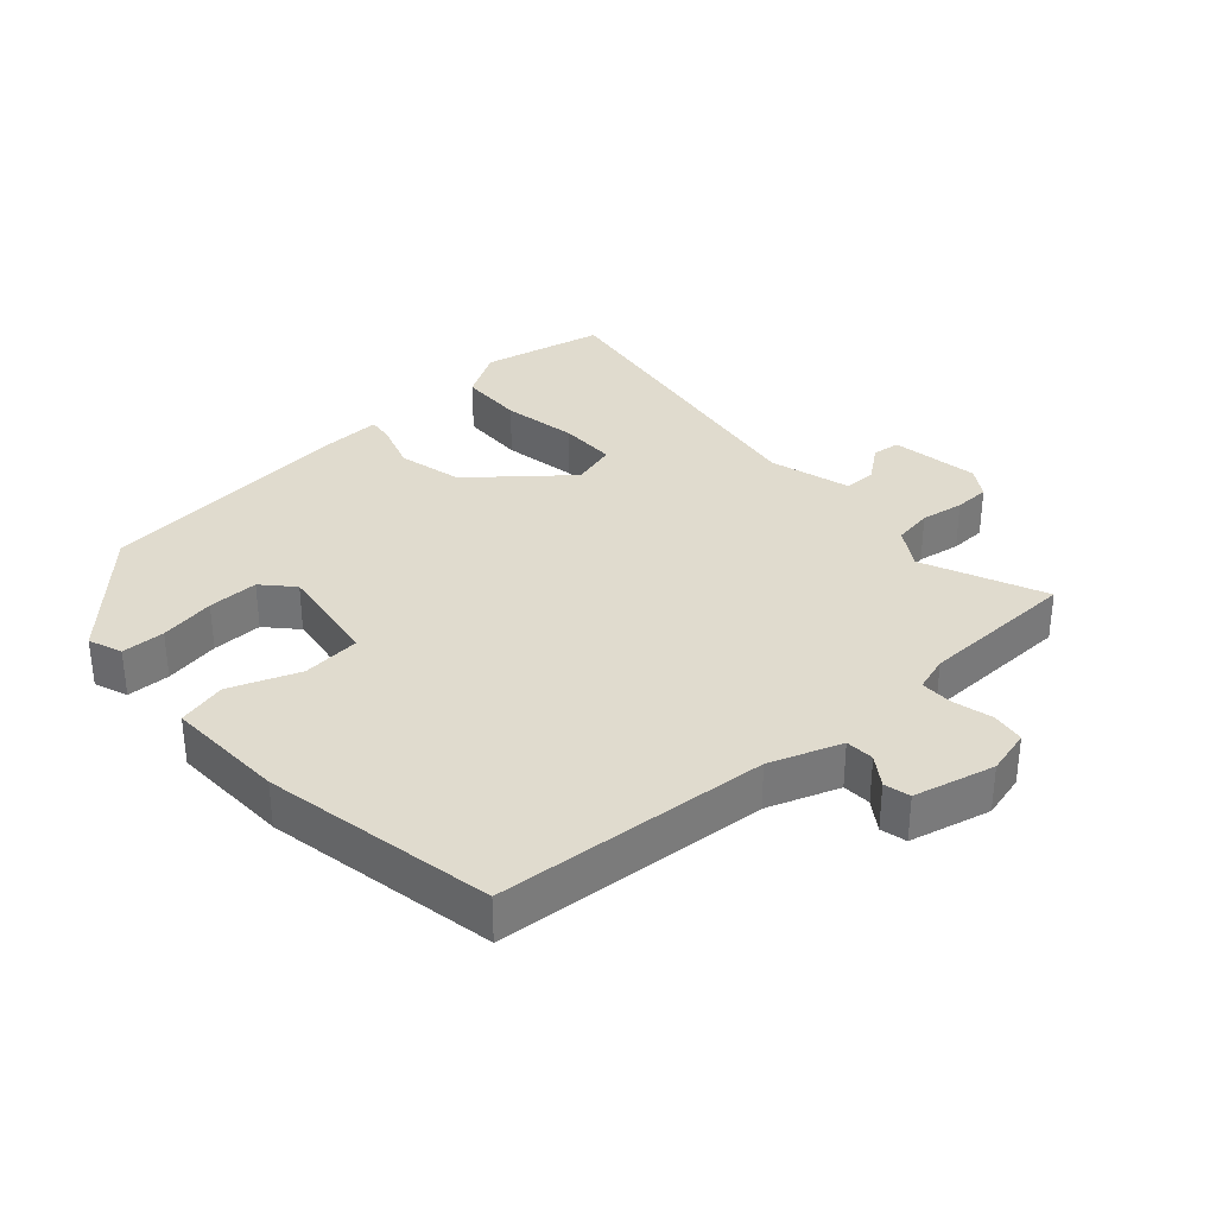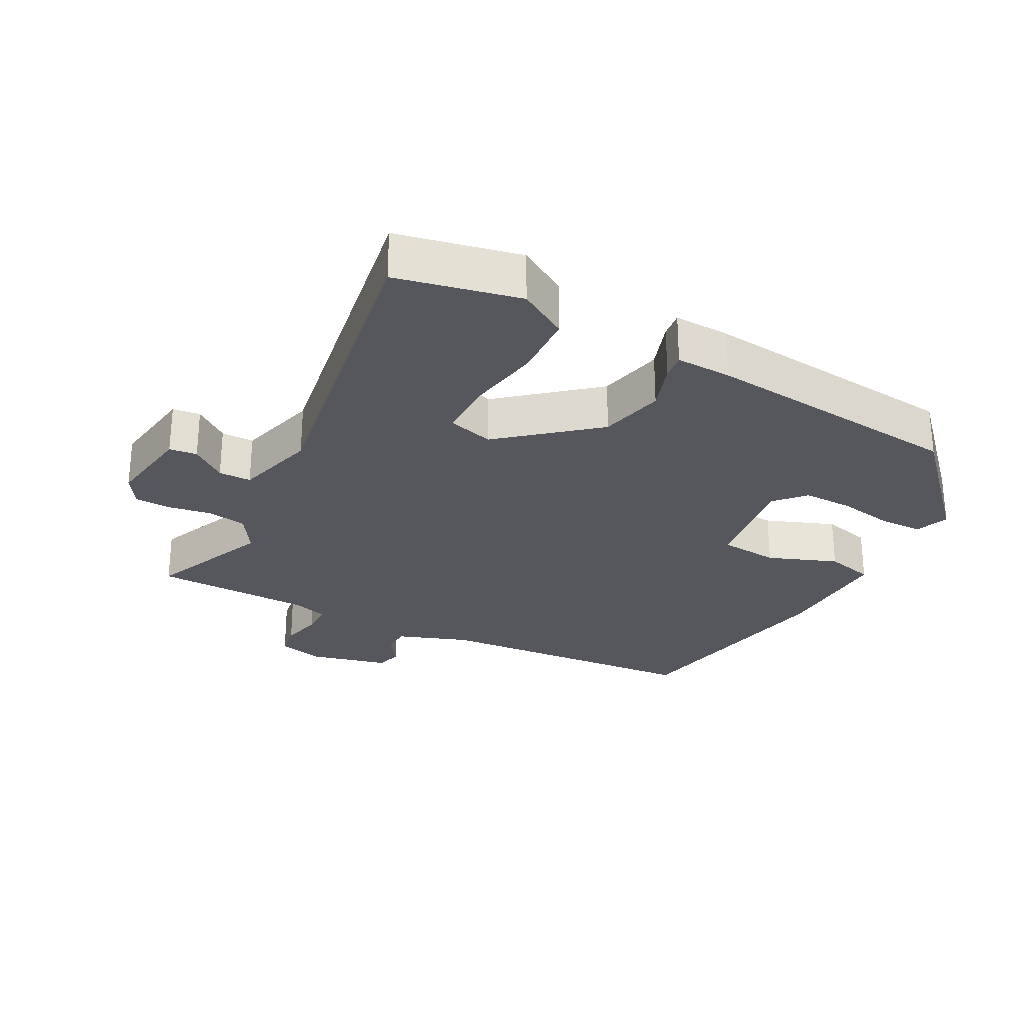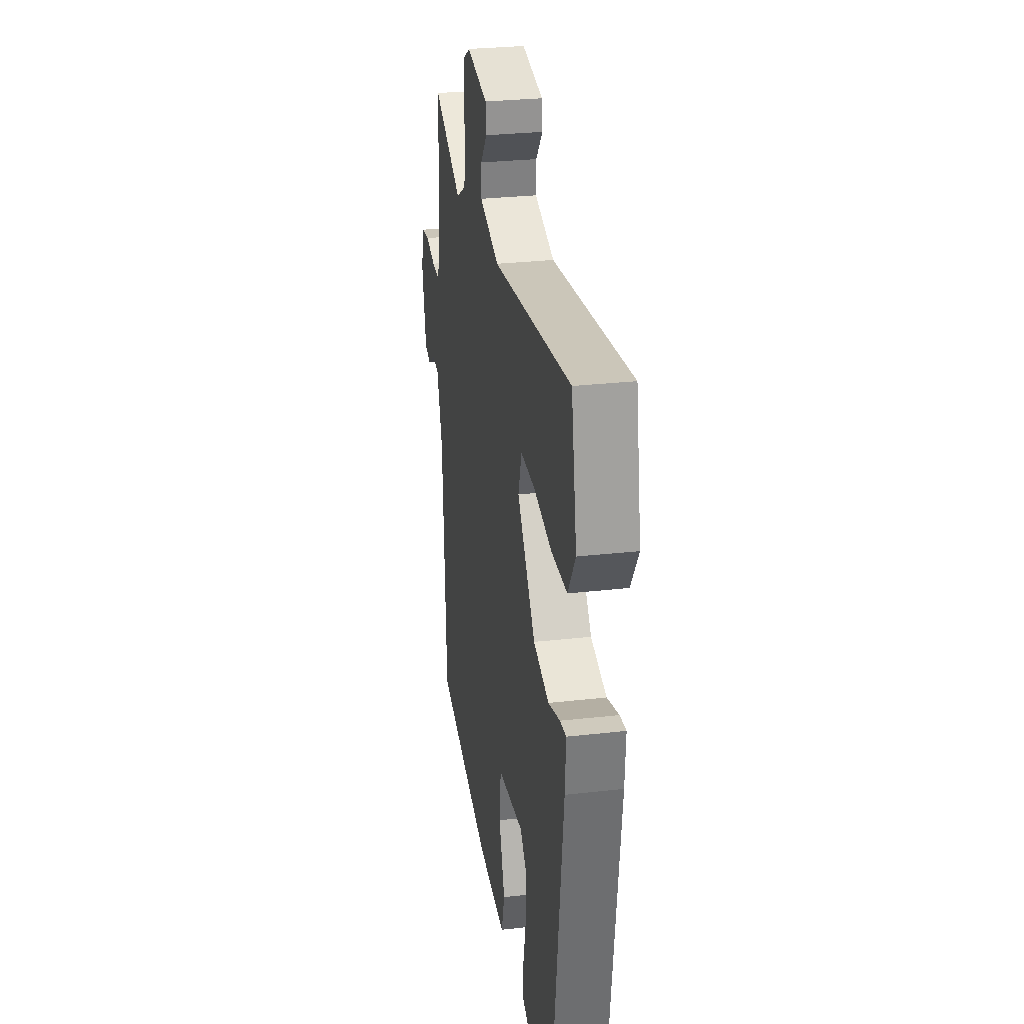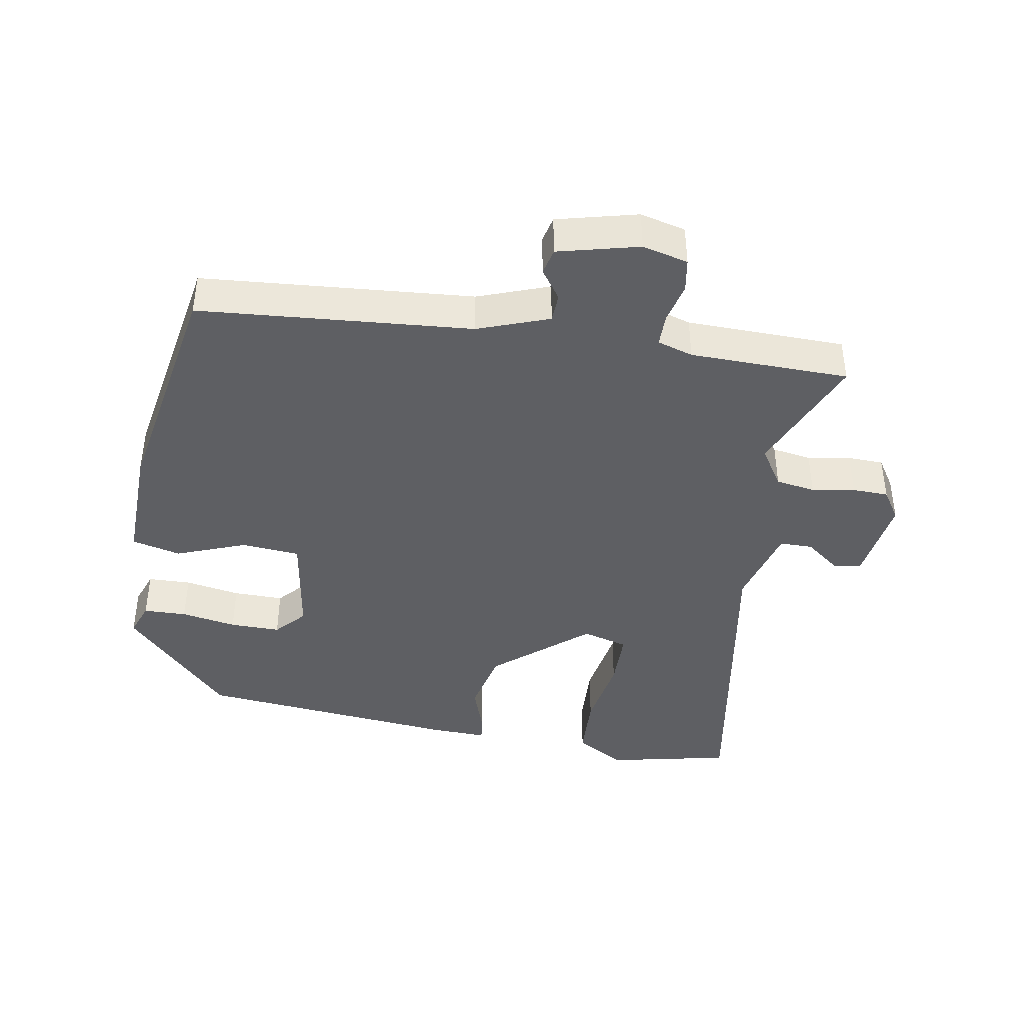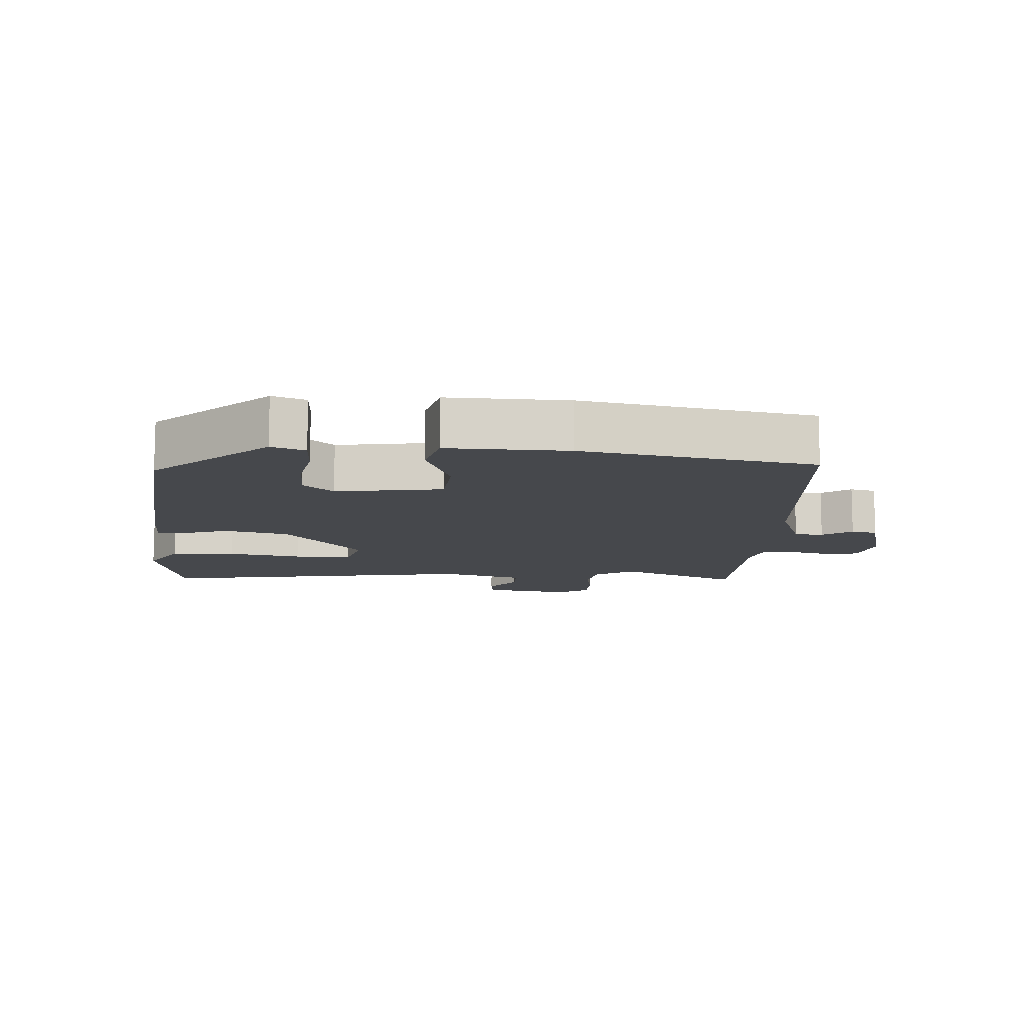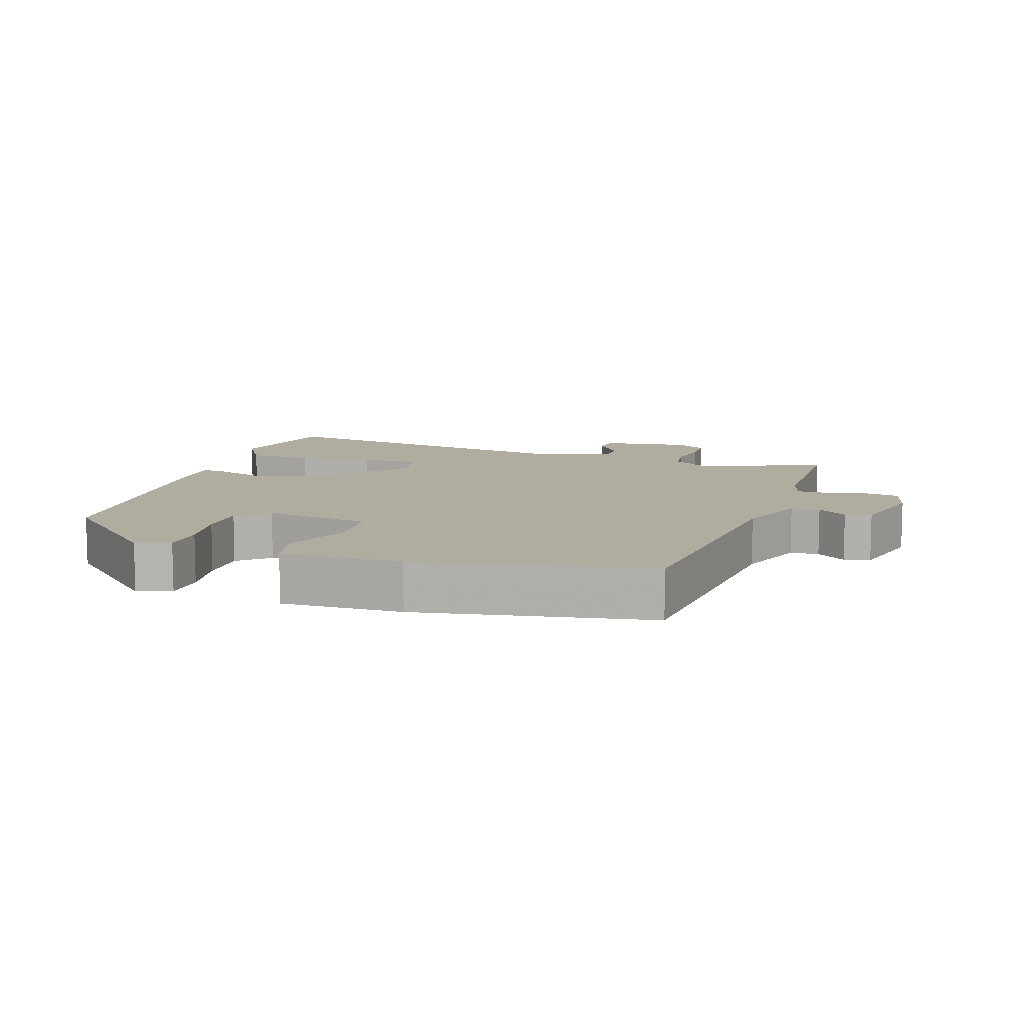
<metadata>
{"format":"obj","ext":"obj","renderer":"f3d","projection":"perspective","resolution":1024,"background":"white","views":[{"elev":33.5,"azim":-130.8,"up":"+Y"},{"elev":-27.5,"azim":63.5,"up":"+Y"},{"elev":29.0,"azim":80.4,"up":"+Z"},{"elev":-41.8,"azim":-98.2,"up":"+Y"},{"elev":-11.3,"azim":177.7,"up":"+Y"},{"elev":10.0,"azim":-160.1,"up":"+Y"}]}
</metadata>
<code>
v -0.485 0.07 0.548
v -0.304 0.07 0.466
v -0.244 0.07 0.502
v -0.233 0.07 0.561
v -0.242 0.07 0.626
v -0.239 0.07 0.68
v -0.193 0.07 0.708
v -0.061 0.07 0.685
v -0.057 0.07 0.643
v -0.098 0.07 0.592
v -0.099 0.07 0.543
v 0.023 0.07 0.506
v 0.509 0.07 0.574
v 0.544 0.07 0.388
v 0.498 0.07 0.315
v 0.4 0.07 0.313
v 0.288 0.07 0.335
v 0.201 0.07 0.336
v 0.18 0.07 0.268
v 0.293 0.07 0.126
v 0.39 0.07 0.101
v 0.463 0.07 0.124
v 0.502 0.07 0.128
v 0.497 0.07 0.044
v 0.447 0.07 -0.35
v 0.275 0.07 -0.504
v 0.225 0.07 -0.484
v 0.225 0.07 -0.419
v 0.242 0.07 -0.336
v 0.245 0.07 -0.26
v 0.201 0.07 -0.218
v 0.04 0.07 -0.239
v 0.03 0.07 -0.327
v 0.067 0.07 -0.432
v 0.047 0.07 -0.505
v -0.134 0.07 -0.496
v -0.48 0.07 -0.424
v -0.502 0.07 -0.015
v -0.538 0.07 0.093
v -0.581 0.07 0.096
v -0.626 0.07 0.066
v -0.665 0.07 0.076
v -0.692 0.07 0.198
v -0.673 0.07 0.266
v -0.623 0.07 0.273
v -0.563 0.07 0.257
v -0.514 0.07 0.256
v -0.496 0.07 0.309
v -0.485 0 0.548
v -0.304 0 0.466
v -0.244 0 0.502
v -0.233 0 0.561
v -0.242 0 0.626
v -0.239 0 0.68
v -0.193 0 0.708
v -0.061 0 0.685
v -0.057 0 0.643
v -0.098 0 0.592
v -0.099 0 0.543
v 0.023 0 0.506
v 0.509 0 0.574
v 0.544 0 0.388
v 0.498 0 0.315
v 0.4 0 0.313
v 0.288 0 0.335
v 0.201 0 0.336
v 0.18 0 0.268
v 0.293 0 0.126
v 0.39 0 0.101
v 0.463 0 0.124
v 0.502 0 0.128
v 0.497 0 0.044
v 0.447 0 -0.35
v 0.275 0 -0.504
v 0.225 0 -0.484
v 0.225 0 -0.419
v 0.242 0 -0.336
v 0.245 0 -0.26
v 0.201 0 -0.218
v 0.04 0 -0.239
v 0.03 0 -0.327
v 0.067 0 -0.432
v 0.047 0 -0.505
v -0.134 0 -0.496
v -0.48 0 -0.424
v -0.502 0 -0.015
v -0.538 0 0.093
v -0.581 0 0.096
v -0.626 0 0.066
v -0.665 0 0.076
v -0.692 0 0.198
v -0.673 0 0.266
v -0.623 0 0.273
v -0.563 0 0.257
v -0.514 0 0.256
v -0.496 0 0.309
f 44 45 46
f 43 44 46
f 42 43 46
f 41 42 46
f 40 41 46
f 39 40 46 47
f 38 39 47 48
f 48 1 2
f 38 48 2
f 37 38 2
f 36 37 2
f 35 36 2
f 34 35 2
f 33 34 2
f 27 28 29
f 26 27 29
f 25 26 29
f 24 25 29
f 23 24 29
f 22 23 29
f 21 22 29
f 20 21 29 30
f 19 20 30 31
f 15 16 17
f 14 15 17
f 13 14 17
f 12 13 17
f 11 12 17 18
f 8 9 10
f 7 8 10
f 6 7 10
f 5 6 10
f 4 5 10
f 3 4 10 11
f 2 3 11
f 33 2 11
f 32 33 11
f 19 31 32 11
f 11 18 19
f 94 93 92
f 94 92 91
f 94 91 90
f 94 90 89
f 94 89 88
f 95 94 88 87
f 96 95 87 86
f 50 49 96
f 50 96 86
f 50 86 85
f 50 85 84
f 50 84 83
f 50 83 82
f 50 82 81
f 77 76 75
f 77 75 74
f 77 74 73
f 77 73 72
f 77 72 71
f 77 71 70
f 77 70 69
f 78 77 69 68
f 79 78 68 67
f 65 64 63
f 65 63 62
f 65 62 61
f 65 61 60
f 66 65 60 59
f 58 57 56
f 58 56 55
f 58 55 54
f 58 54 53
f 58 53 52
f 59 58 52 51
f 59 51 50
f 59 50 81
f 59 81 80
f 59 80 79 67
f 67 66 59
f 1 49 50 2
f 2 50 51 3
f 3 51 52 4
f 4 52 53 5
f 5 53 54 6
f 6 54 55 7
f 7 55 56 8
f 8 56 57 9
f 9 57 58 10
f 10 58 59 11
f 11 59 60 12
f 12 60 61 13
f 13 61 62 14
f 14 62 63 15
f 15 63 64 16
f 16 64 65 17
f 17 65 66 18
f 18 66 67 19
f 19 67 68 20
f 20 68 69 21
f 21 69 70 22
f 22 70 71 23
f 23 71 72 24
f 24 72 73 25
f 25 73 74 26
f 26 74 75 27
f 27 75 76 28
f 28 76 77 29
f 29 77 78 30
f 30 78 79 31
f 31 79 80 32
f 32 80 81 33
f 33 81 82 34
f 34 82 83 35
f 35 83 84 36
f 36 84 85 37
f 37 85 86 38
f 38 86 87 39
f 39 87 88 40
f 40 88 89 41
f 41 89 90 42
f 42 90 91 43
f 43 91 92 44
f 44 92 93 45
f 45 93 94 46
f 46 94 95 47
f 47 95 96 48
f 48 96 49 1

</code>
